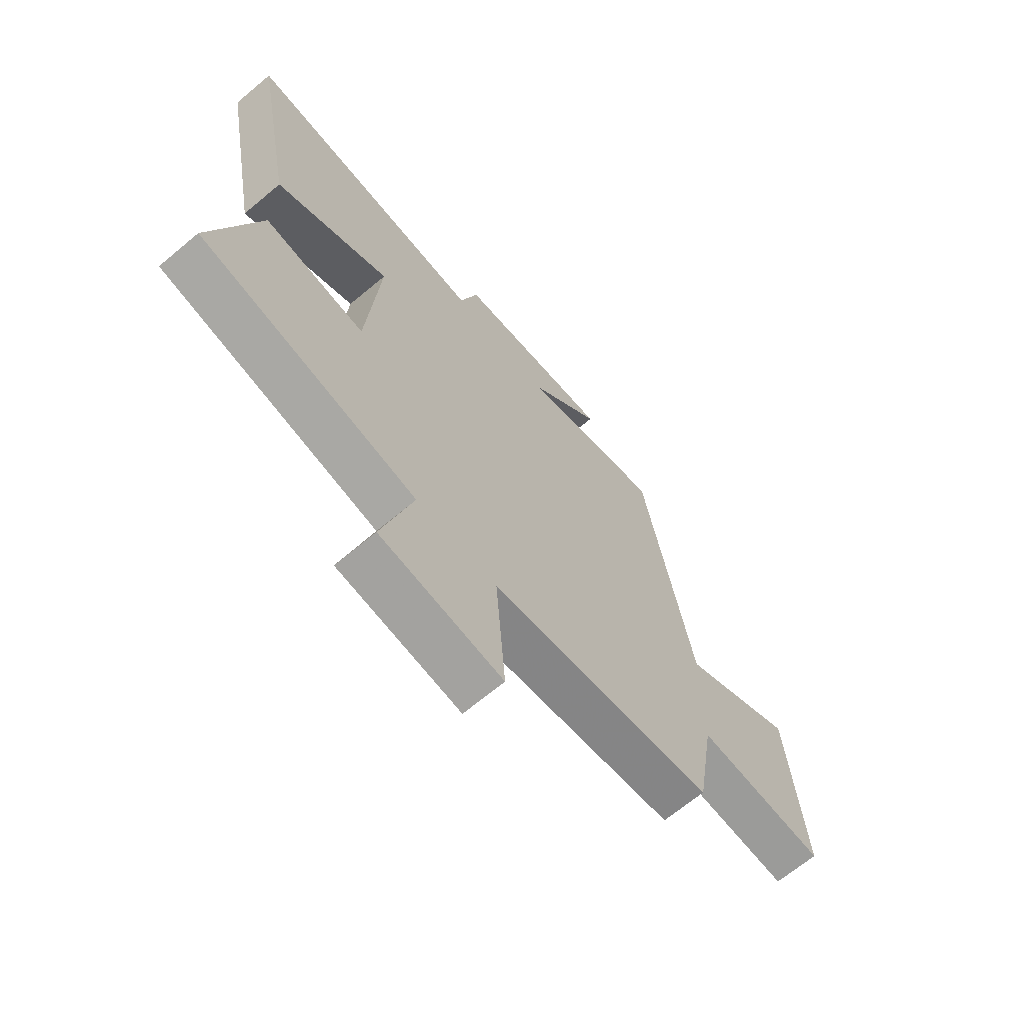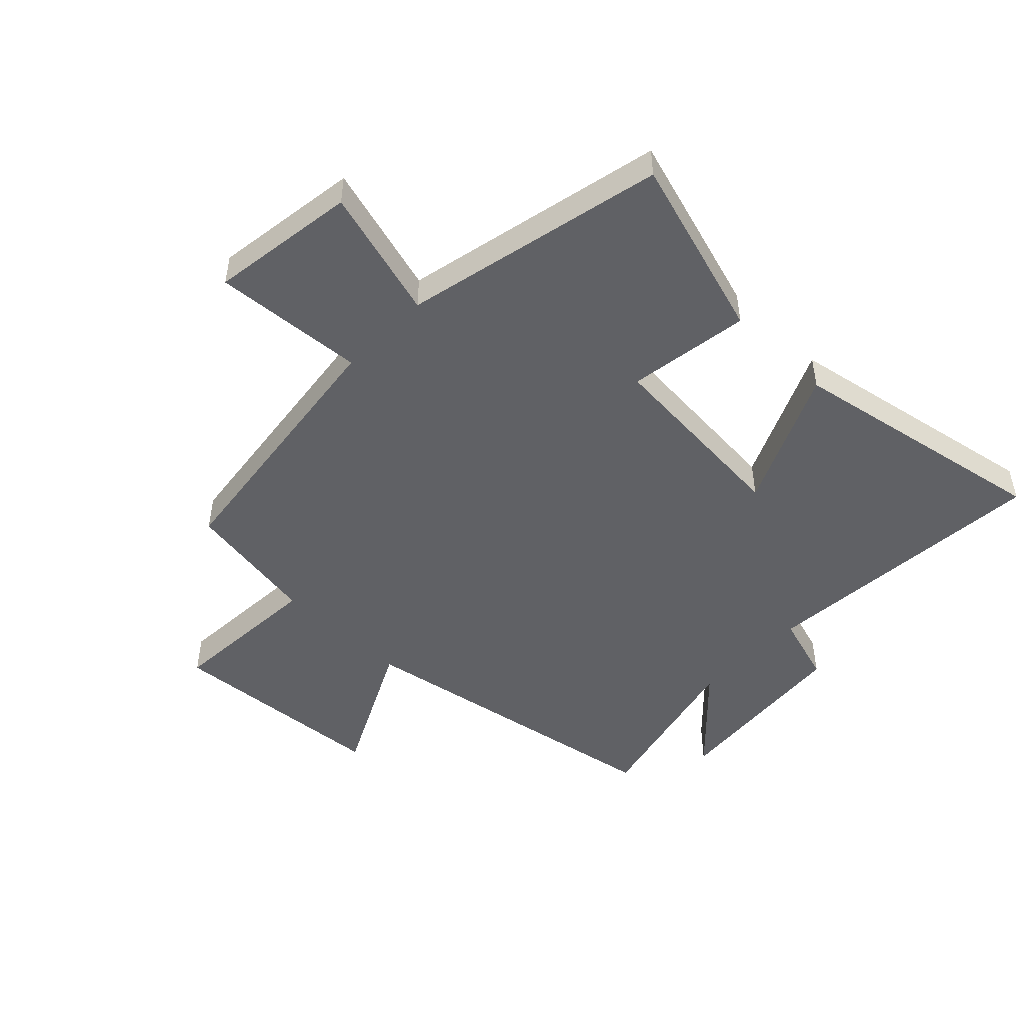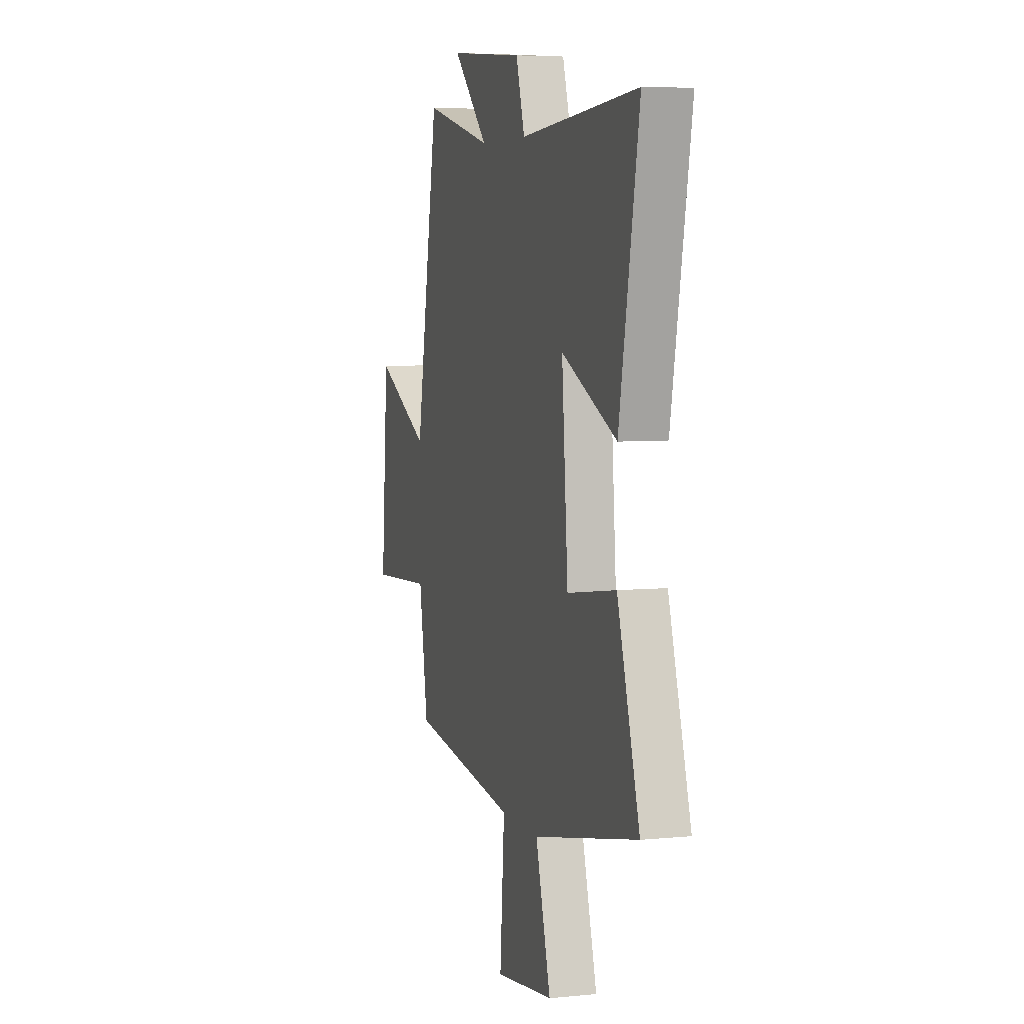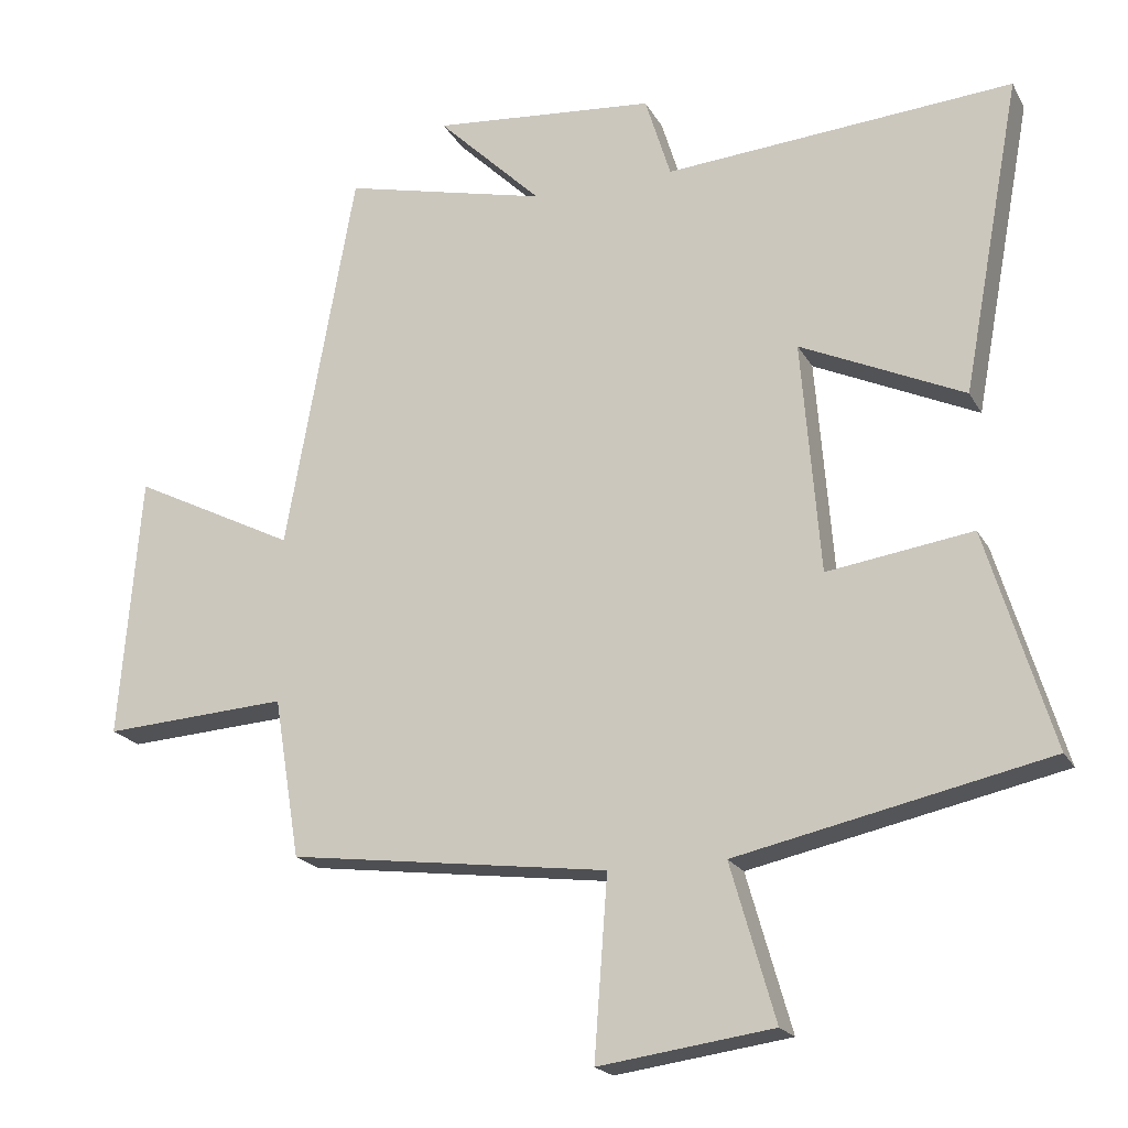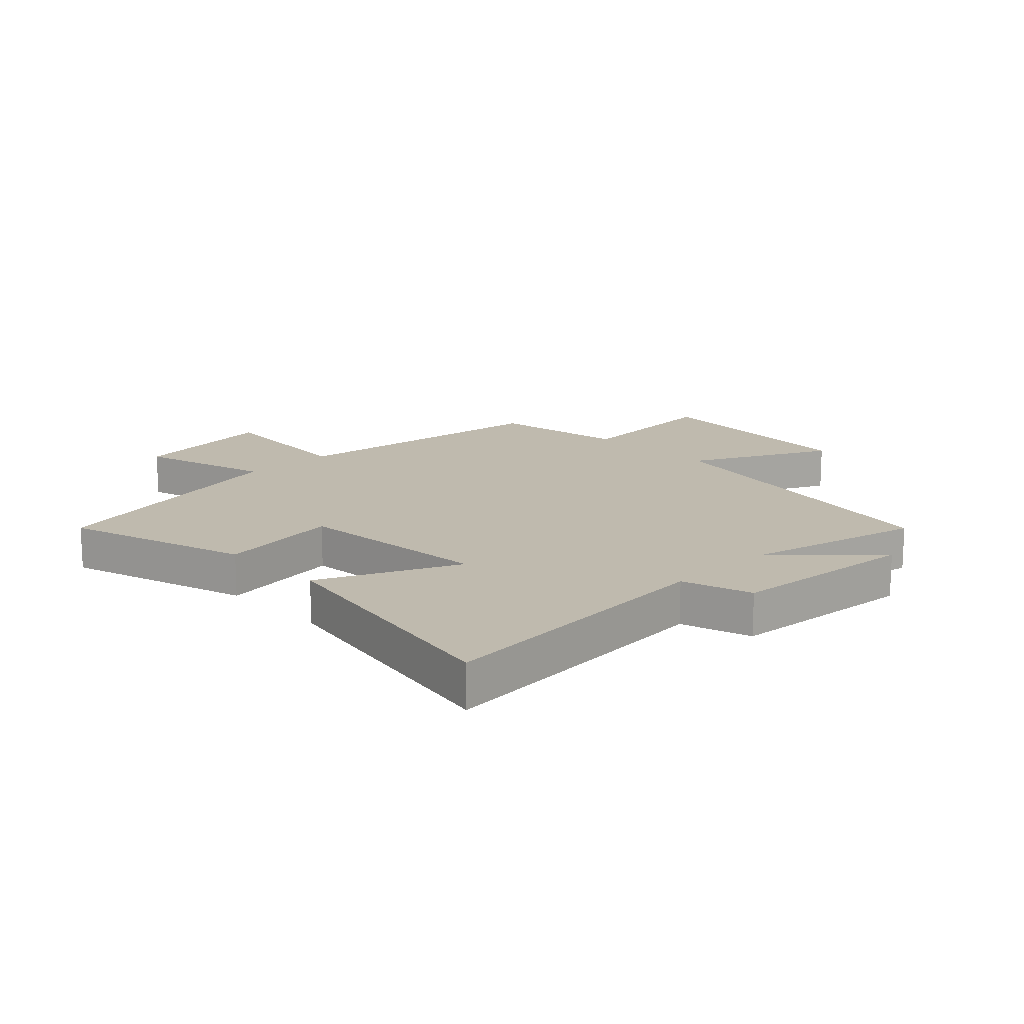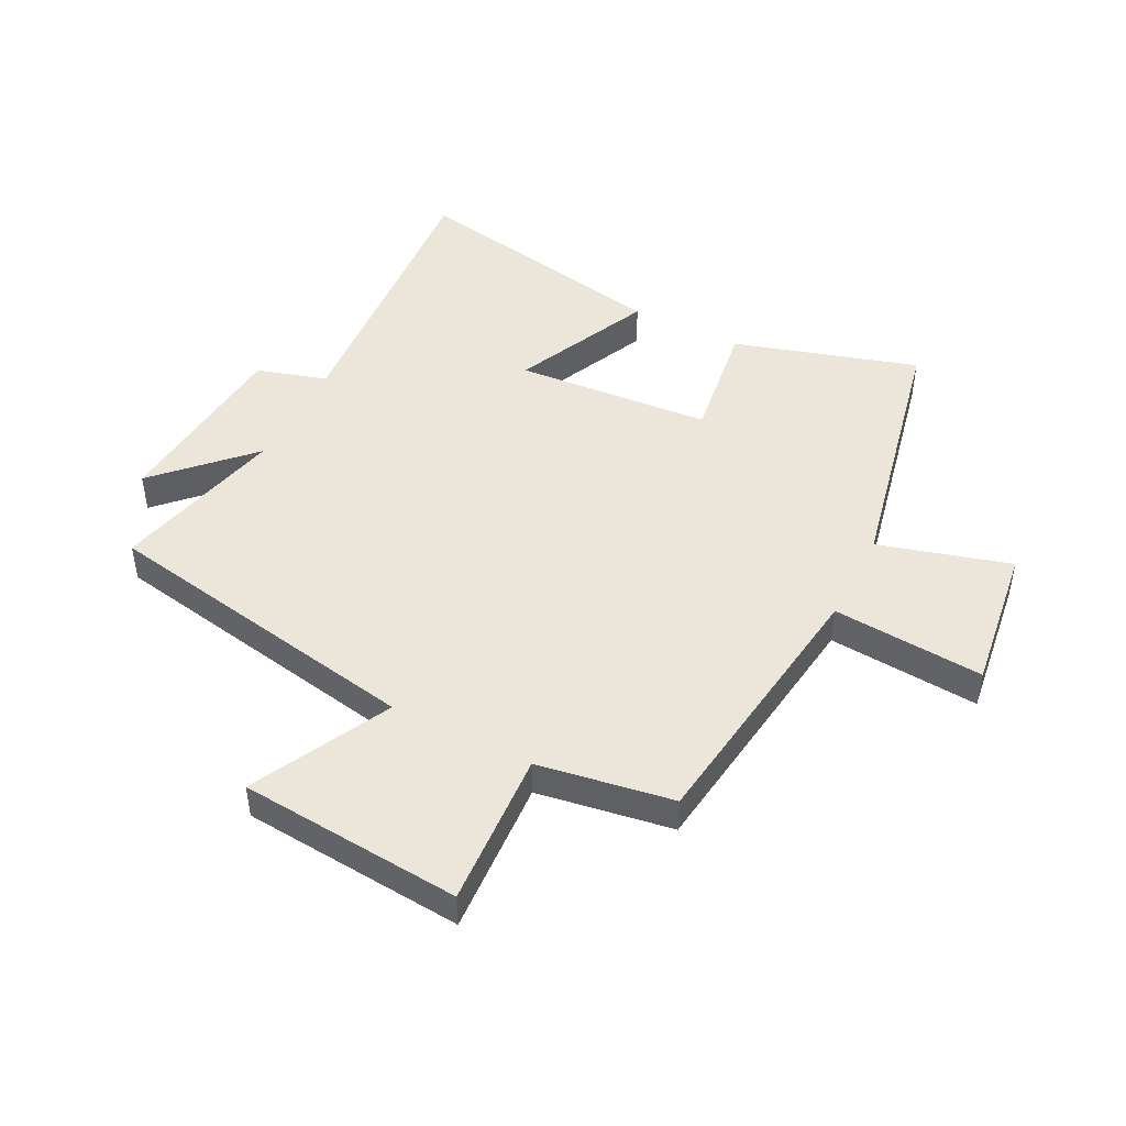
<metadata>
{"format":"obj","ext":"obj","renderer":"f3d","projection":"perspective","resolution":1024,"background":"white","views":[{"elev":-67.2,"azim":-50.0,"up":"+Z"},{"elev":-48.6,"azim":-134.1,"up":"+Y"},{"elev":5.8,"azim":-106.8,"up":"+Z"},{"elev":-20.0,"azim":-158.6,"up":"+Z"},{"elev":15.8,"azim":-44.3,"up":"+Y"},{"elev":46.8,"azim":117.1,"up":"+Y"}]}
</metadata>
<code>
v 0.402 0.07 0.569
v 0.5 0.07 0.025
v 0.731 0.07 0.141
v 0.761 0.07 -0.231
v 0.5 0.07 -0.215
v 0.463 0.07 -0.441
v 0.01 0.07 -0.5
v 0.029 0.07 -0.754
v -0.217 0.07 -0.72
v -0.154 0.07 -0.5
v -0.593 0.07 -0.405
v -0.5 0.07 -0.098
v -0.295 0.07 -0.128
v -0.269 0.07 0.2
v -0.5 0.07 0.094
v -0.583 0.07 0.538
v -0.091 0.07 0.5
v -0.055 0.07 0.617
v 0.261 0.07 0.645
v 0.113 0.07 0.5
v 0.402 0 0.569
v 0.5 0 0.025
v 0.731 0 0.141
v 0.761 0 -0.231
v 0.5 0 -0.215
v 0.463 0 -0.441
v 0.01 0 -0.5
v 0.029 0 -0.754
v -0.217 0 -0.72
v -0.154 0 -0.5
v -0.593 0 -0.405
v -0.5 0 -0.098
v -0.295 0 -0.128
v -0.269 0 0.2
v -0.5 0 0.094
v -0.583 0 0.538
v -0.091 0 0.5
v -0.055 0 0.617
v 0.261 0 0.645
v 0.113 0 0.5
f 17 18 19 20
f 14 15 16 17
f 13 14 17 20
f 10 11 12 13
f 10 13 20 1
f 7 8 9 10
f 5 6 7 10
f 2 3 4 5
f 1 2 5 10
f 40 39 38 37
f 37 36 35 34
f 40 37 34 33
f 33 32 31 30
f 21 40 33 30
f 30 29 28 27
f 30 27 26 25
f 25 24 23 22
f 30 25 22 21
f 1 21 22 2
f 2 22 23 3
f 3 23 24 4
f 4 24 25 5
f 5 25 26 6
f 6 26 27 7
f 7 27 28 8
f 8 28 29 9
f 9 29 30 10
f 10 30 31 11
f 11 31 32 12
f 12 32 33 13
f 13 33 34 14
f 14 34 35 15
f 15 35 36 16
f 16 36 37 17
f 17 37 38 18
f 18 38 39 19
f 19 39 40 20
f 20 40 21 1

</code>
